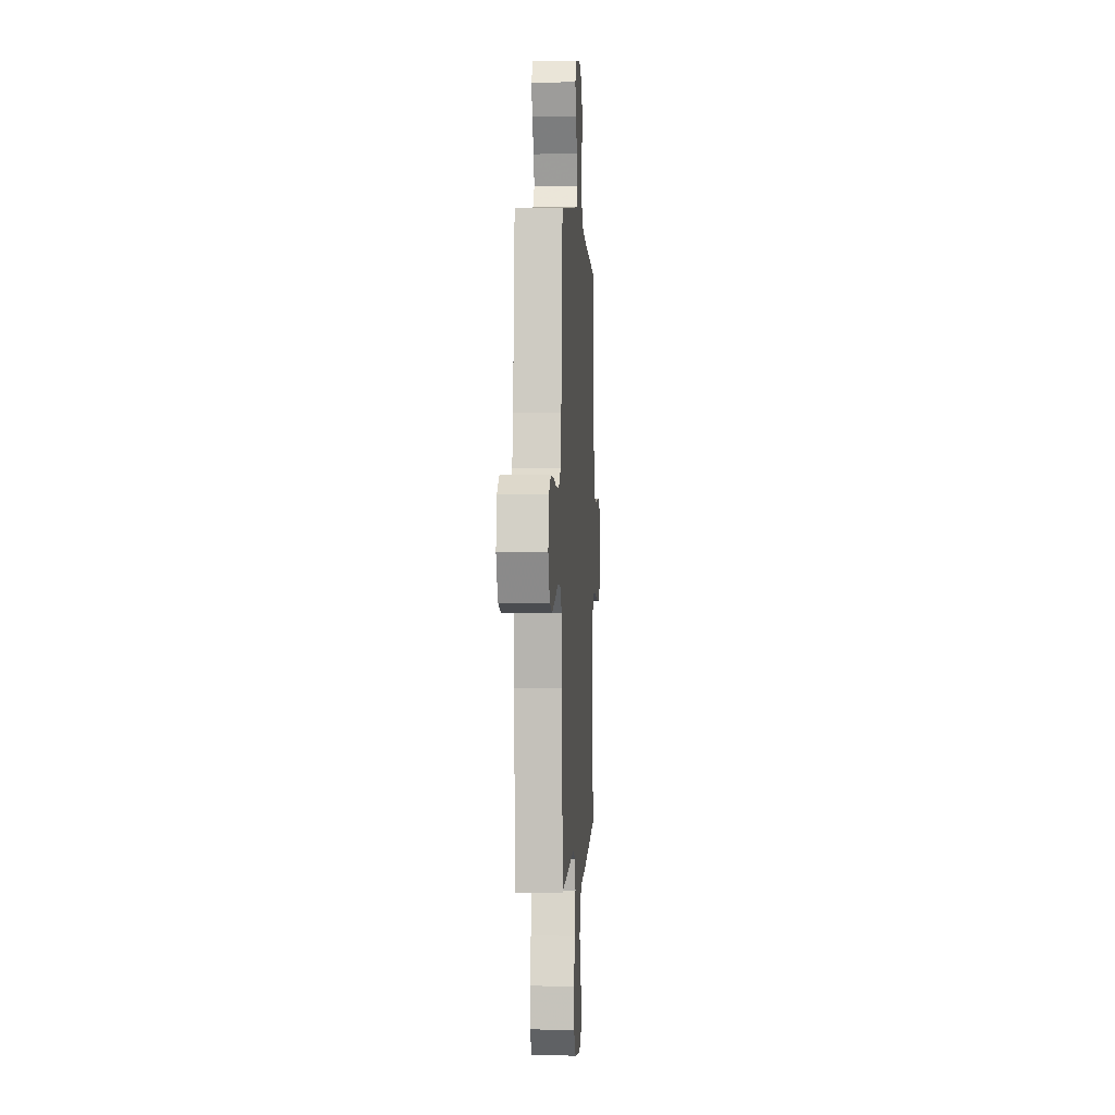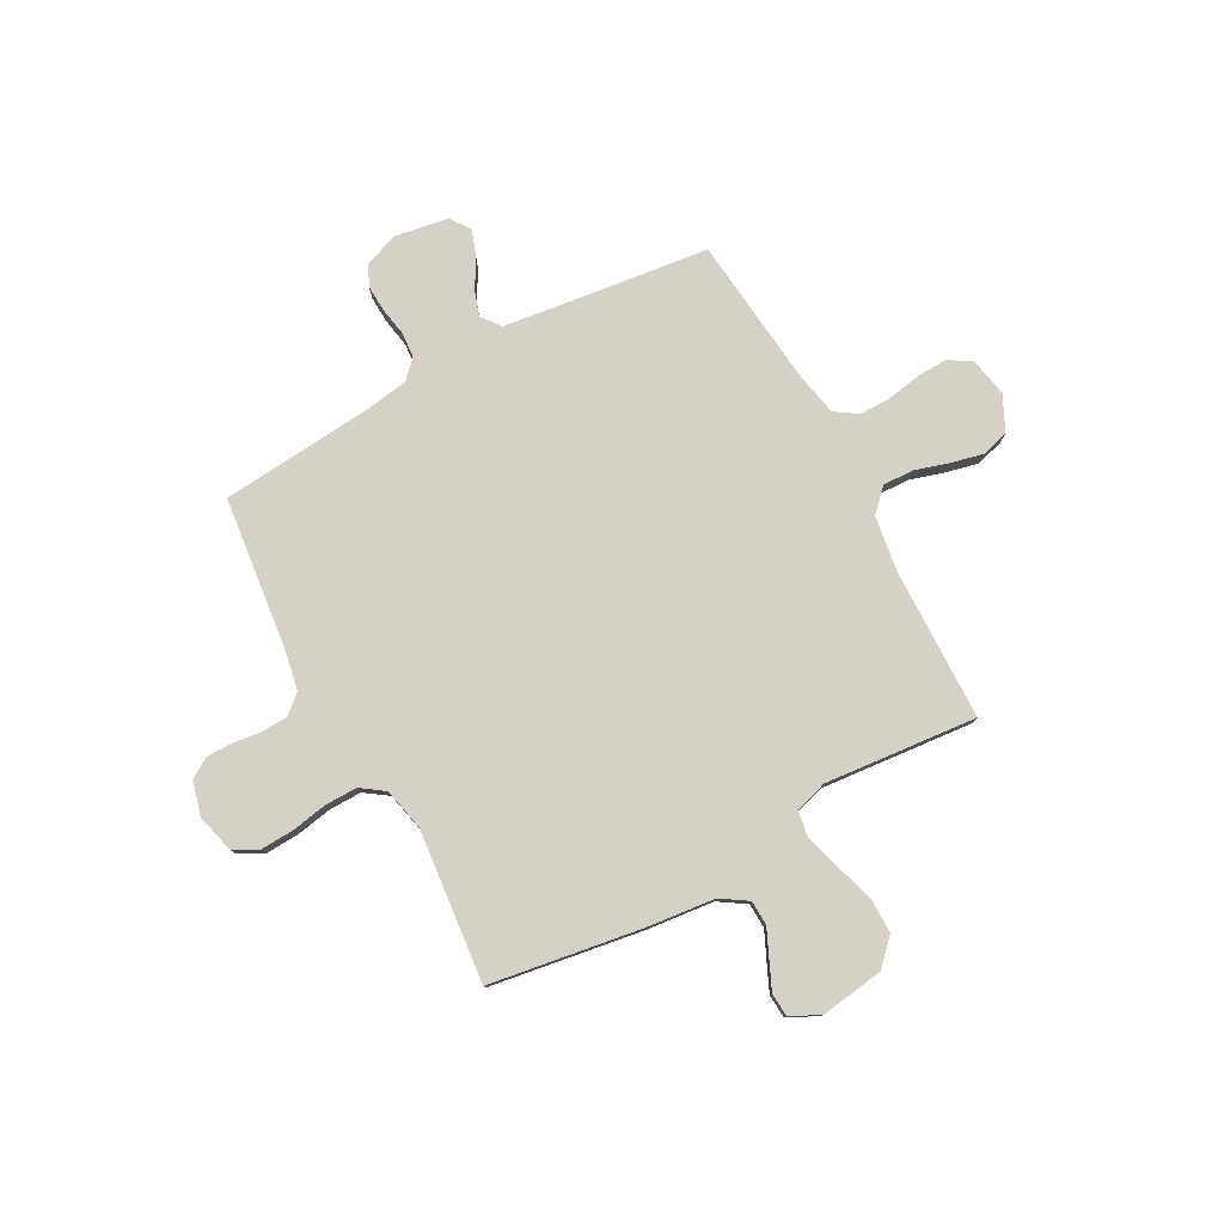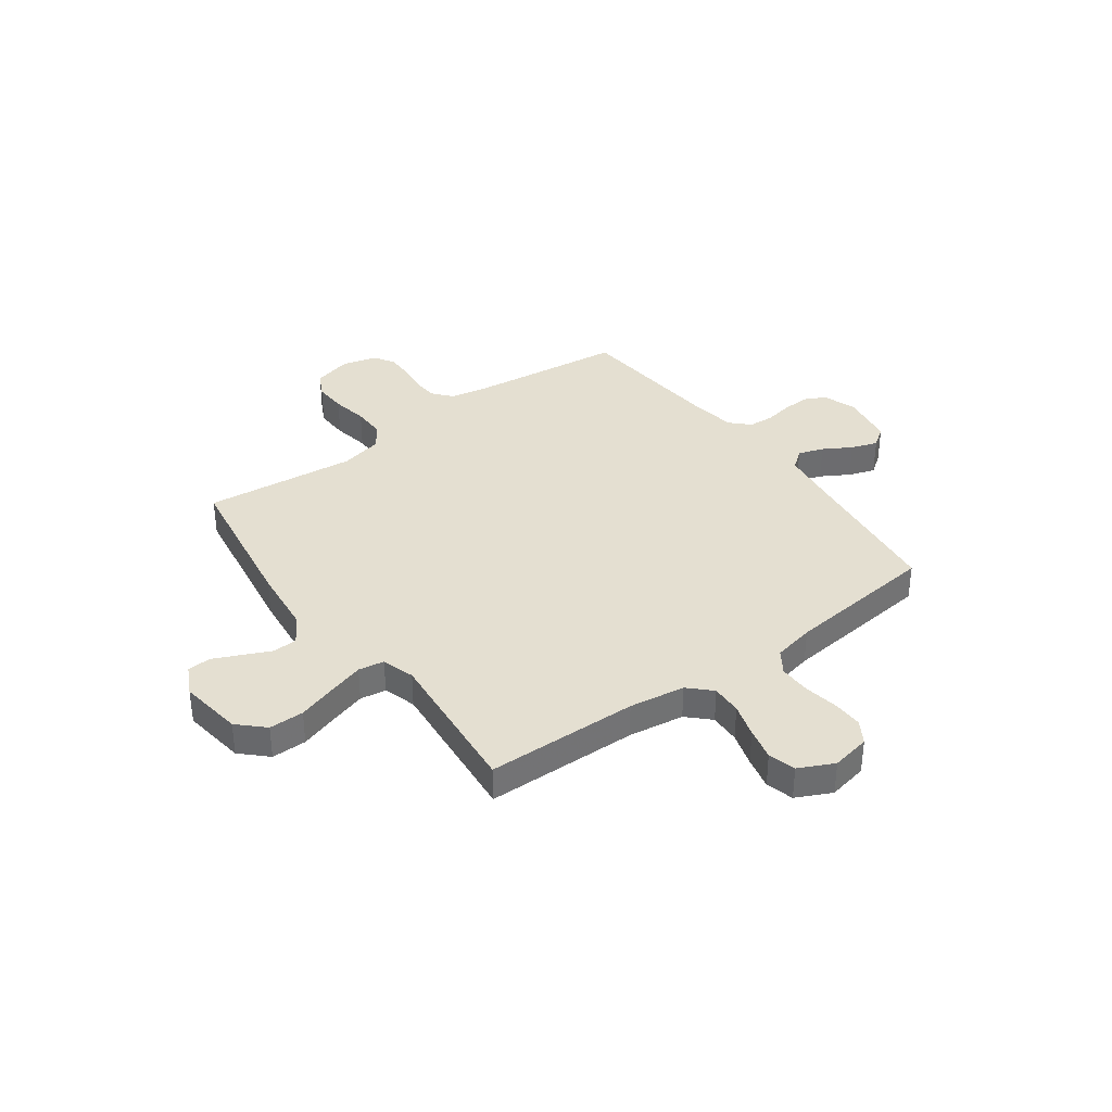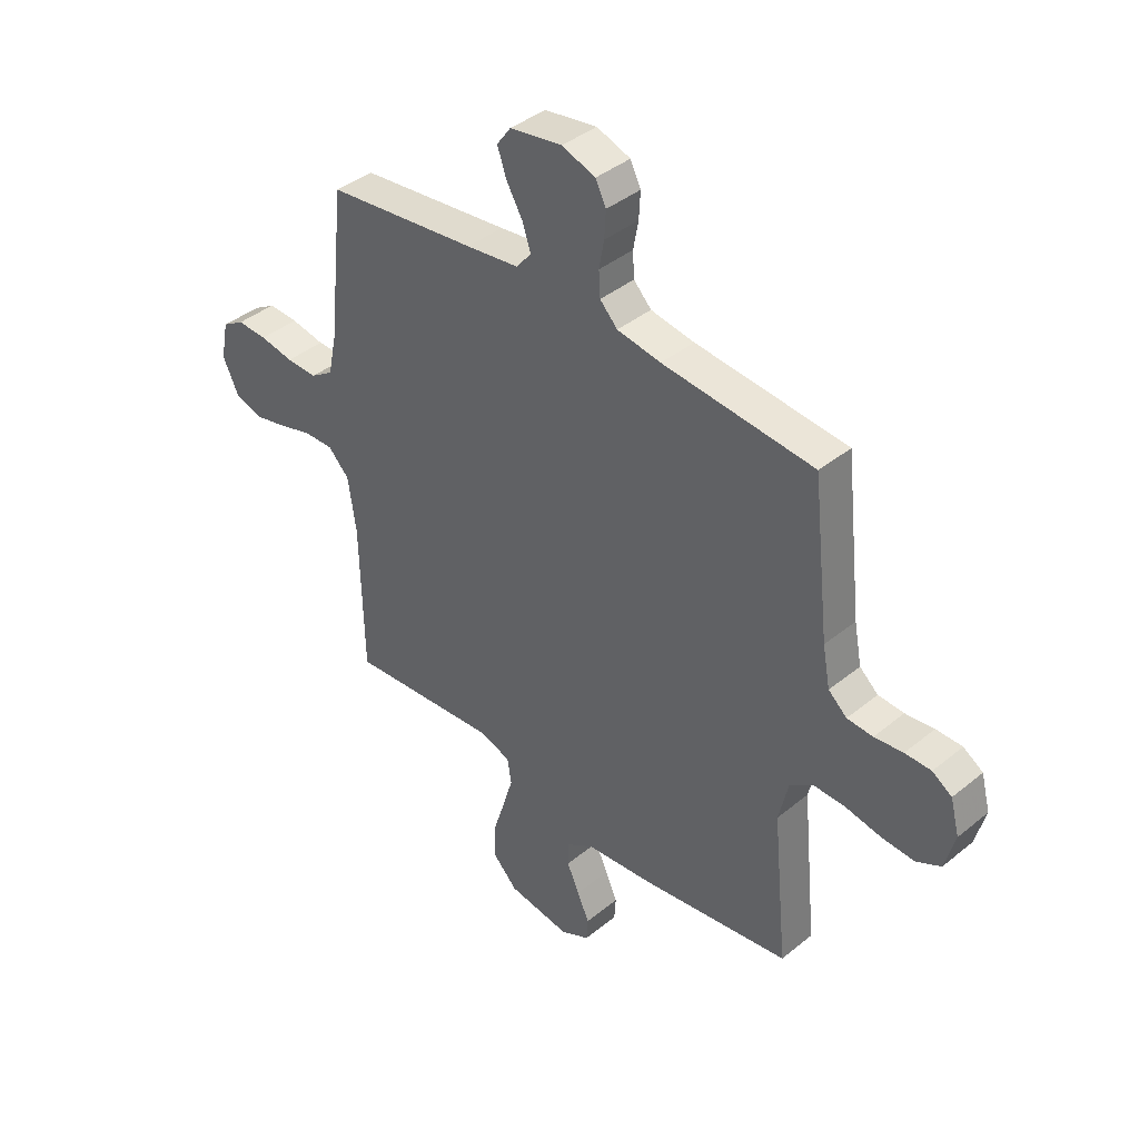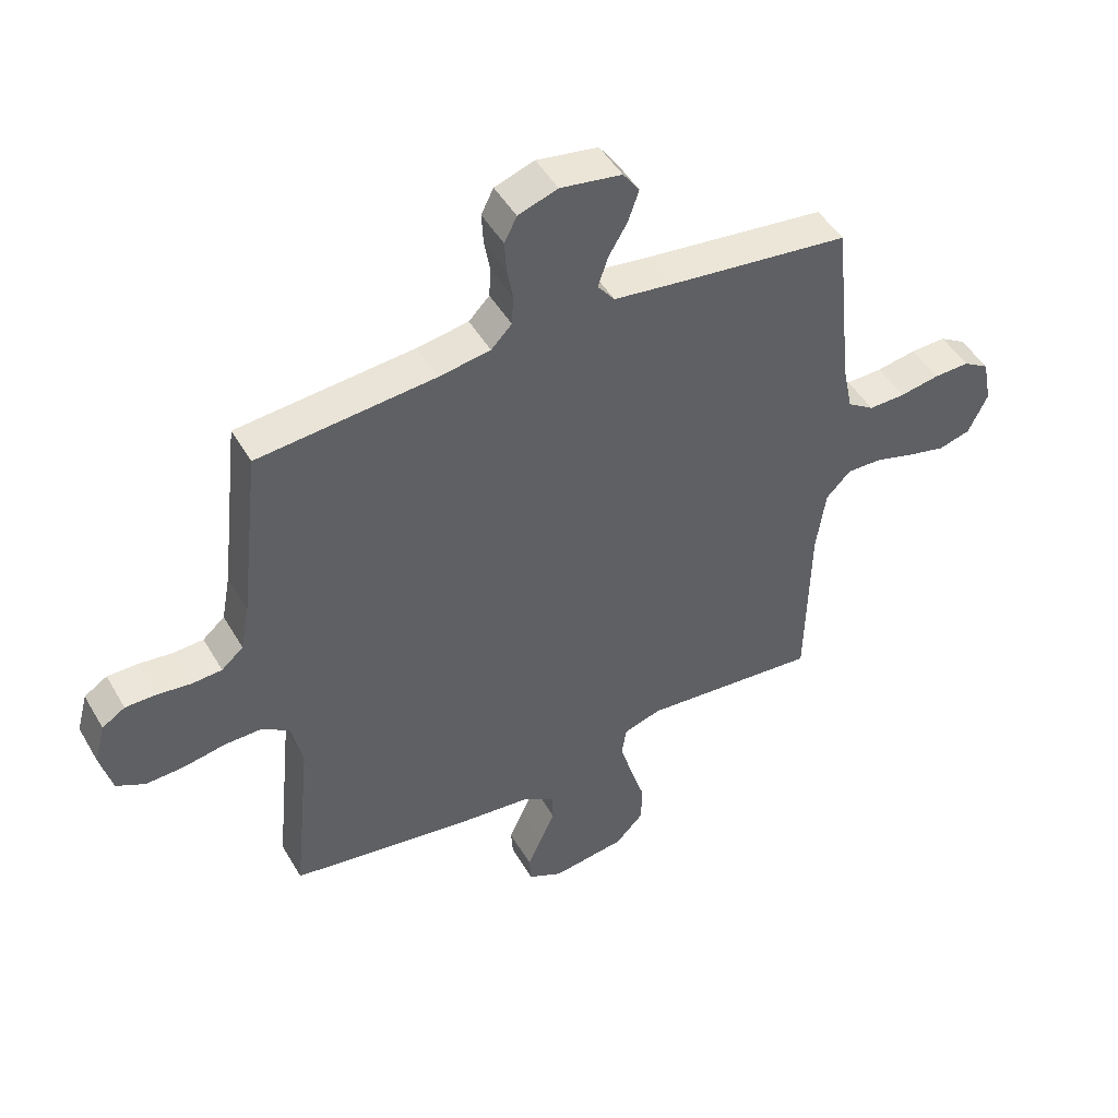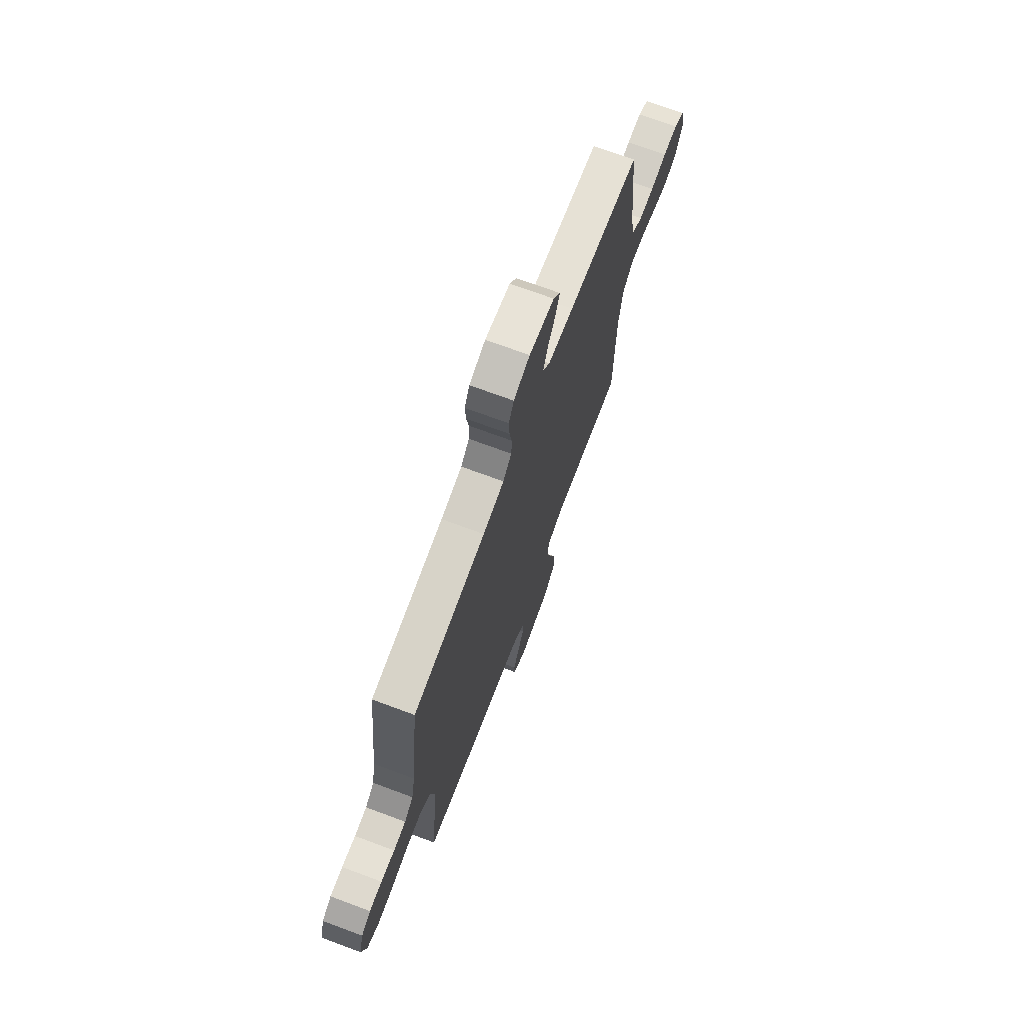
<metadata>
{"format":"obj","ext":"obj","renderer":"f3d","projection":"perspective","resolution":1024,"background":"white","views":[{"elev":0.4,"azim":-86.7,"up":"+Z"},{"elev":78.8,"azim":151.6,"up":"+Y"},{"elev":36.6,"azim":-126.0,"up":"+Y"},{"elev":40.4,"azim":45.1,"up":"+Z"},{"elev":47.5,"azim":151.1,"up":"+Z"},{"elev":71.4,"azim":110.4,"up":"+Z"}]}
</metadata>
<code>
v -0.5 0.07 0.5
v -0.2 0.07 0.536
v -0.094 0.07 0.55
v -0.065 0.07 0.587
v -0.082 0.07 0.637
v -0.114 0.07 0.692
v -0.132 0.07 0.744
v -0.104 0.07 0.783
v 0 0.07 0.8
v 0.067 0.07 0.777
v 0.088 0.07 0.735
v 0.085 0.07 0.682
v 0.075 0.07 0.627
v 0.078 0.07 0.577
v 0.113 0.07 0.541
v 0.2 0.07 0.527
v 0.5 0.07 0.5
v 0.534 0.07 0.2
v 0.549 0.07 0.121
v 0.586 0.07 0.089
v 0.637 0.07 0.086
v 0.694 0.07 0.093
v 0.746 0.07 0.093
v 0.785 0.07 0.068
v 0.803 0.07 0
v 0.783 0.07 -0.076
v 0.734 0.07 -0.101
v 0.67 0.07 -0.098
v 0.599 0.07 -0.085
v 0.535 0.07 -0.084
v 0.489 0.07 -0.116
v 0.47 0.07 -0.2
v 0.5 0.07 -0.5
v 0.2 0.07 -0.546
v 0.067 0.07 -0.56
v 0.014 0.07 -0.594
v 0.012 0.07 -0.643
v 0.037 0.07 -0.698
v 0.061 0.07 -0.752
v 0.058 0.07 -0.798
v 0 0.07 -0.827
v -0.125 0.07 -0.809
v -0.173 0.07 -0.759
v -0.173 0.07 -0.69
v -0.149 0.07 -0.614
v -0.128 0.07 -0.544
v -0.136 0.07 -0.493
v -0.2 0.07 -0.473
v -0.5 0.07 -0.5
v -0.506 0.07 -0.2
v -0.522 0.07 -0.09
v -0.564 0.07 -0.047
v -0.624 0.07 -0.049
v -0.691 0.07 -0.069
v -0.755 0.07 -0.084
v -0.809 0.07 -0.069
v -0.842 0.07 0
v -0.827 0.07 0.077
v -0.783 0.07 0.104
v -0.723 0.07 0.102
v -0.656 0.07 0.09
v -0.594 0.07 0.089
v -0.549 0.07 0.119
v -0.532 0.07 0.2
v -0.5 0 0.5
v -0.2 0 0.536
v -0.094 0 0.55
v -0.065 0 0.587
v -0.082 0 0.637
v -0.114 0 0.692
v -0.132 0 0.744
v -0.104 0 0.783
v 0 0 0.8
v 0.067 0 0.777
v 0.088 0 0.735
v 0.085 0 0.682
v 0.075 0 0.627
v 0.078 0 0.577
v 0.113 0 0.541
v 0.2 0 0.527
v 0.5 0 0.5
v 0.534 0 0.2
v 0.549 0 0.121
v 0.586 0 0.089
v 0.637 0 0.086
v 0.694 0 0.093
v 0.746 0 0.093
v 0.785 0 0.068
v 0.803 0 0
v 0.783 0 -0.076
v 0.734 0 -0.101
v 0.67 0 -0.098
v 0.599 0 -0.085
v 0.535 0 -0.084
v 0.489 0 -0.116
v 0.47 0 -0.2
v 0.5 0 -0.5
v 0.2 0 -0.546
v 0.067 0 -0.56
v 0.014 0 -0.594
v 0.012 0 -0.643
v 0.037 0 -0.698
v 0.061 0 -0.752
v 0.058 0 -0.798
v 0 0 -0.827
v -0.125 0 -0.809
v -0.173 0 -0.759
v -0.173 0 -0.69
v -0.149 0 -0.614
v -0.128 0 -0.544
v -0.136 0 -0.493
v -0.2 0 -0.473
v -0.5 0 -0.5
v -0.506 0 -0.2
v -0.522 0 -0.09
v -0.564 0 -0.047
v -0.624 0 -0.049
v -0.691 0 -0.069
v -0.755 0 -0.084
v -0.809 0 -0.069
v -0.842 0 0
v -0.827 0 0.077
v -0.783 0 0.104
v -0.723 0 0.102
v -0.656 0 0.09
v -0.594 0 0.089
v -0.549 0 0.119
v -0.532 0 0.2
f 59 60 61
f 58 59 61
f 57 58 61
f 56 57 61
f 55 56 61
f 54 55 61
f 53 54 61
f 52 53 61 62
f 51 52 62 63
f 48 49 50
f 51 63 64
f 50 51 64
f 48 50 64
f 47 48 64
f 43 44 45
f 42 43 45
f 41 42 45
f 40 41 45
f 39 40 45
f 38 39 45
f 37 38 45
f 36 37 45 46
f 35 36 46 47
f 64 1 2
f 47 64 2
f 35 47 2
f 34 35 2
f 33 34 2
f 32 33 2
f 27 28 29
f 26 27 29
f 25 26 29
f 24 25 29
f 23 24 29
f 22 23 29
f 21 22 29
f 20 21 29 30
f 19 20 30 31
f 16 17 18
f 18 19 31
f 16 18 31
f 15 16 31
f 11 12 13
f 10 11 13
f 9 10 13
f 8 9 13
f 7 8 13
f 6 7 13
f 5 6 13
f 4 5 13 14
f 15 31 32
f 14 15 32
f 4 14 32
f 3 4 32
f 2 3 32
f 125 124 123
f 125 123 122
f 125 122 121
f 125 121 120
f 125 120 119
f 125 119 118
f 125 118 117
f 126 125 117 116
f 127 126 116 115
f 114 113 112
f 128 127 115
f 128 115 114
f 128 114 112
f 128 112 111
f 109 108 107
f 109 107 106
f 109 106 105
f 109 105 104
f 109 104 103
f 109 103 102
f 109 102 101
f 110 109 101 100
f 111 110 100 99
f 66 65 128
f 66 128 111
f 66 111 99
f 66 99 98
f 66 98 97
f 66 97 96
f 93 92 91
f 93 91 90
f 93 90 89
f 93 89 88
f 93 88 87
f 93 87 86
f 93 86 85
f 94 93 85 84
f 95 94 84 83
f 82 81 80
f 95 83 82
f 95 82 80
f 95 80 79
f 77 76 75
f 77 75 74
f 77 74 73
f 77 73 72
f 77 72 71
f 77 71 70
f 77 70 69
f 78 77 69 68
f 96 95 79
f 96 79 78
f 96 78 68
f 96 68 67
f 96 67 66
f 1 65 66 2
f 2 66 67 3
f 3 67 68 4
f 4 68 69 5
f 5 69 70 6
f 6 70 71 7
f 7 71 72 8
f 8 72 73 9
f 9 73 74 10
f 10 74 75 11
f 11 75 76 12
f 12 76 77 13
f 13 77 78 14
f 14 78 79 15
f 15 79 80 16
f 16 80 81 17
f 17 81 82 18
f 18 82 83 19
f 19 83 84 20
f 20 84 85 21
f 21 85 86 22
f 22 86 87 23
f 23 87 88 24
f 24 88 89 25
f 25 89 90 26
f 26 90 91 27
f 27 91 92 28
f 28 92 93 29
f 29 93 94 30
f 30 94 95 31
f 31 95 96 32
f 32 96 97 33
f 33 97 98 34
f 34 98 99 35
f 35 99 100 36
f 36 100 101 37
f 37 101 102 38
f 38 102 103 39
f 39 103 104 40
f 40 104 105 41
f 41 105 106 42
f 42 106 107 43
f 43 107 108 44
f 44 108 109 45
f 45 109 110 46
f 46 110 111 47
f 47 111 112 48
f 48 112 113 49
f 49 113 114 50
f 50 114 115 51
f 51 115 116 52
f 52 116 117 53
f 53 117 118 54
f 54 118 119 55
f 55 119 120 56
f 56 120 121 57
f 57 121 122 58
f 58 122 123 59
f 59 123 124 60
f 60 124 125 61
f 61 125 126 62
f 62 126 127 63
f 63 127 128 64
f 64 128 65 1

</code>
